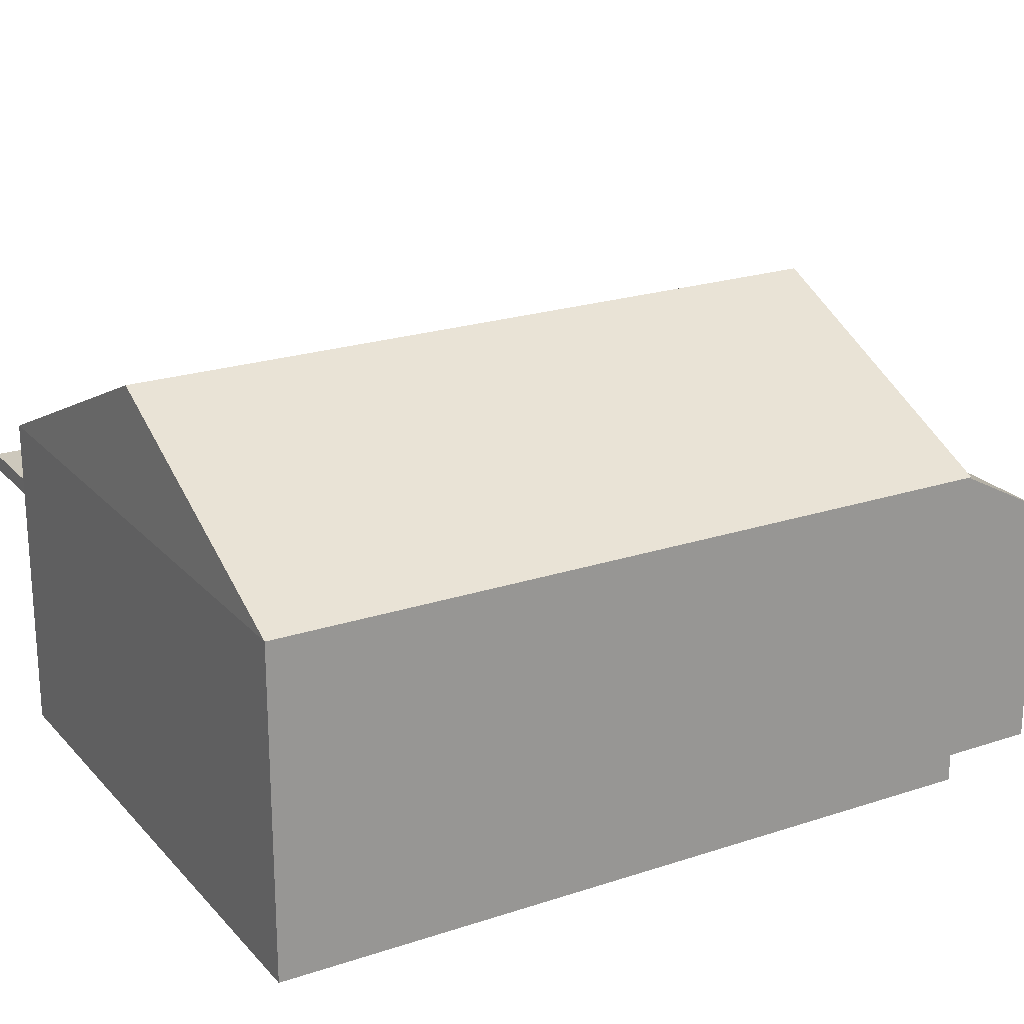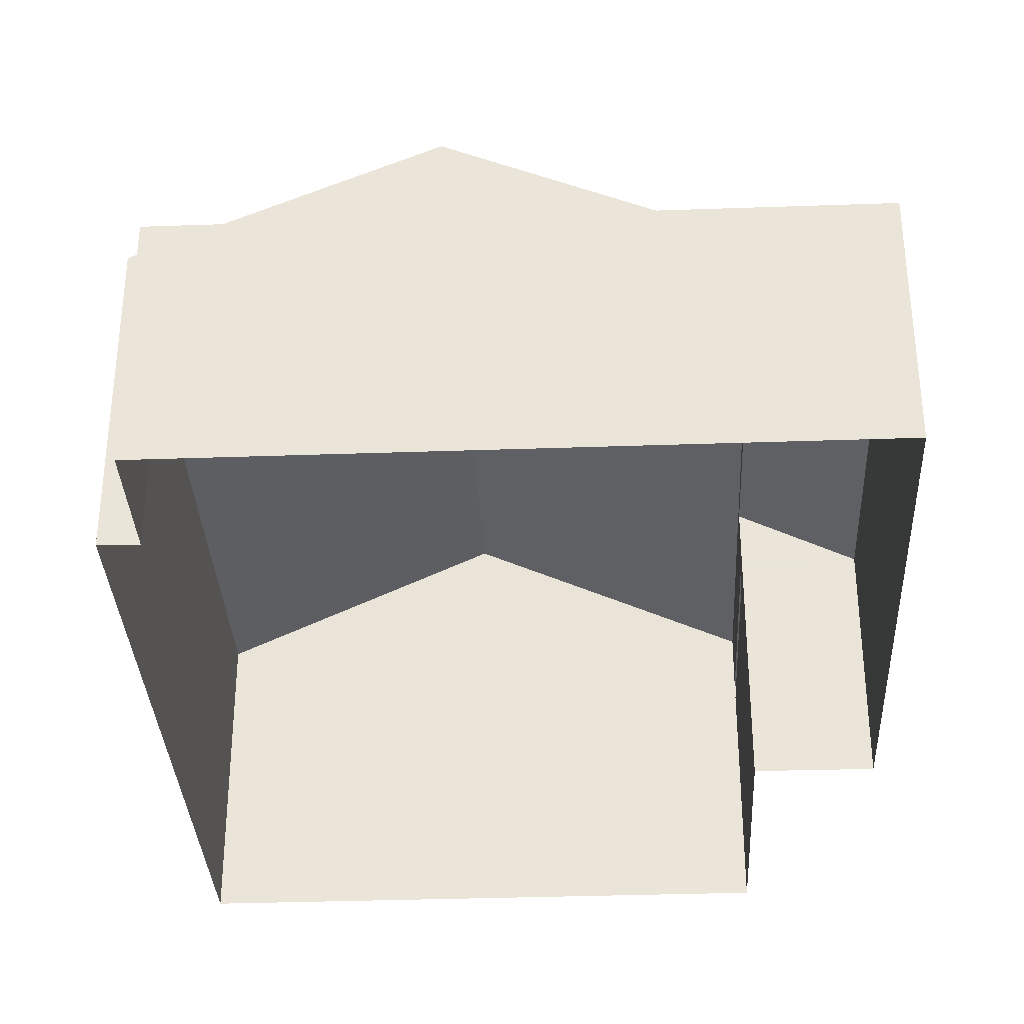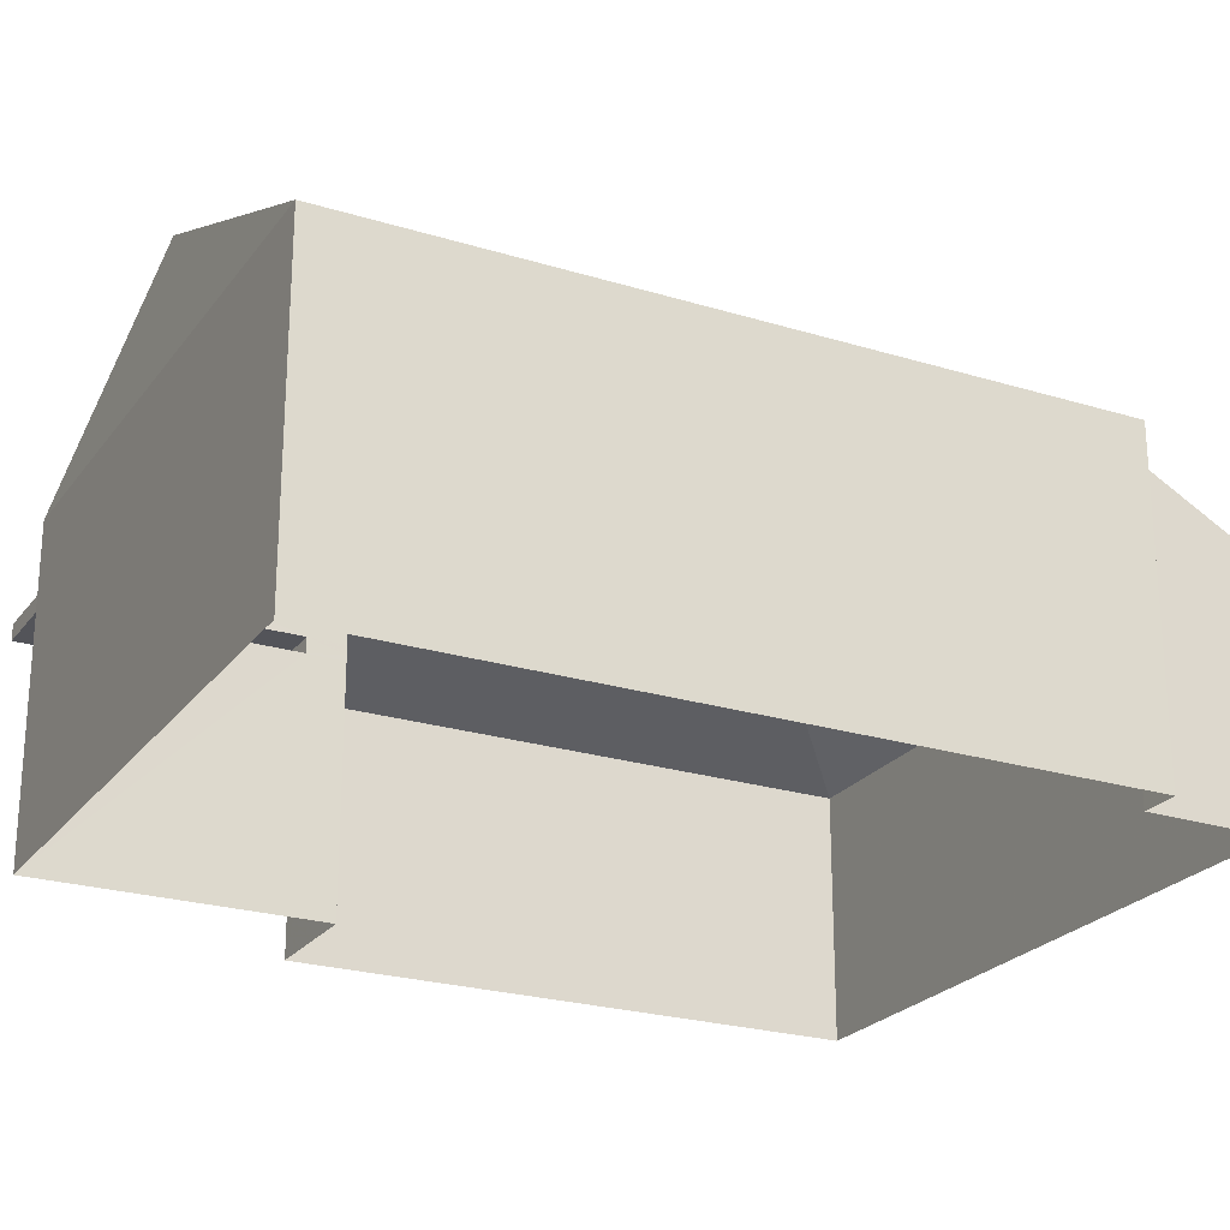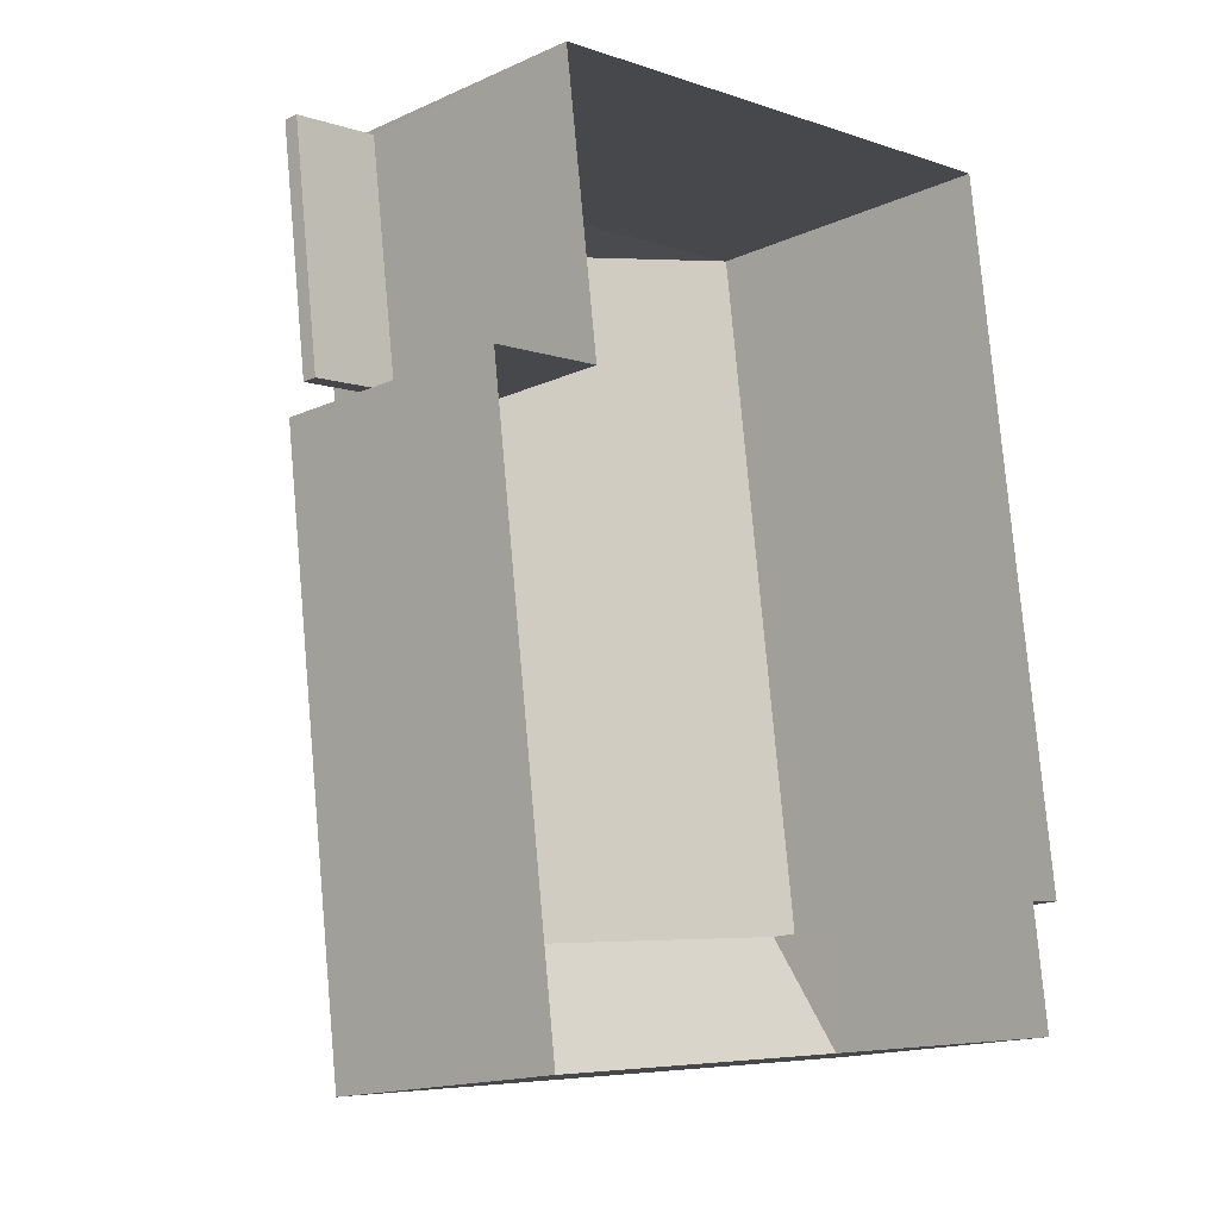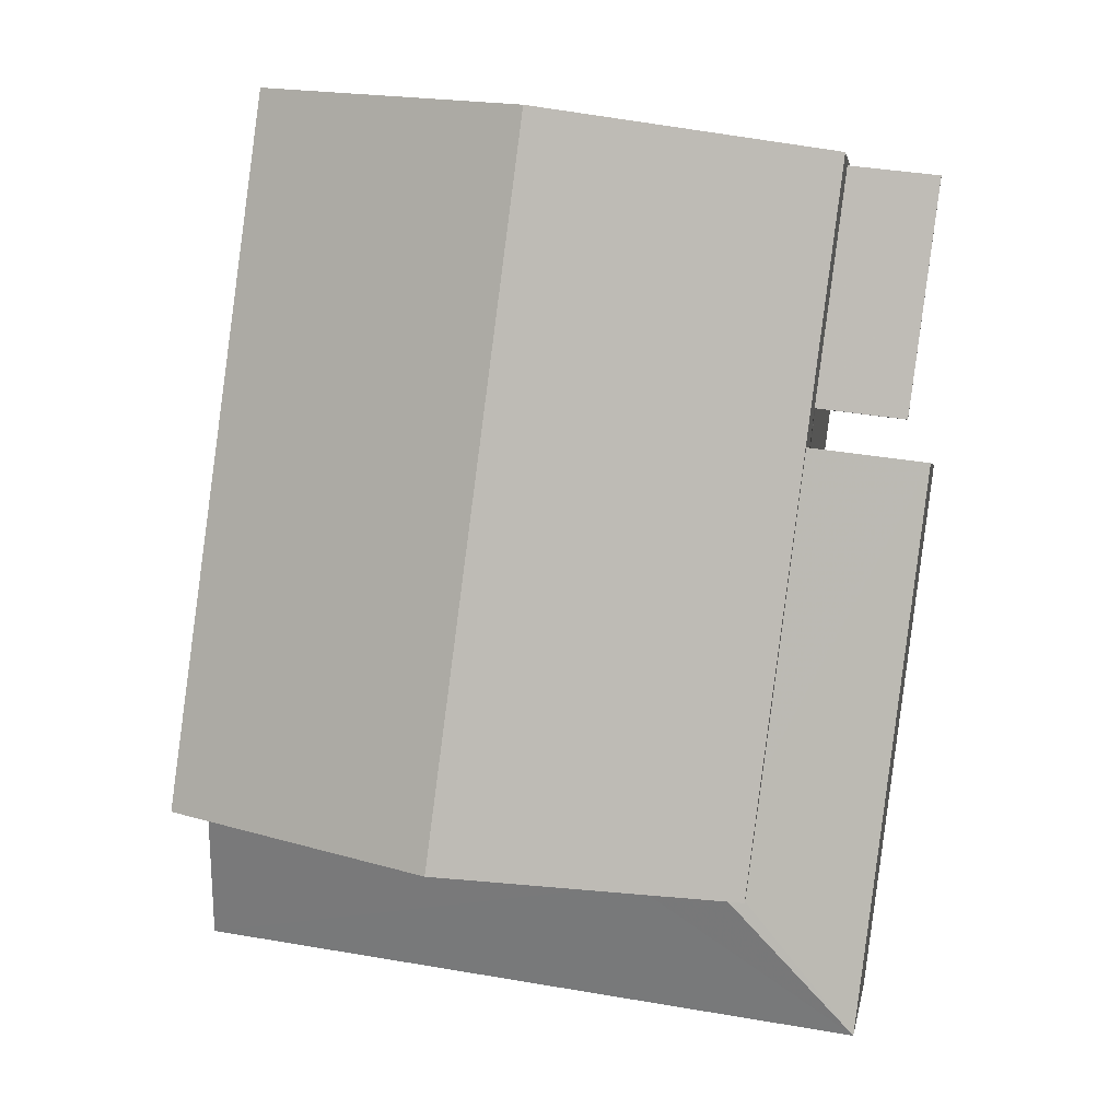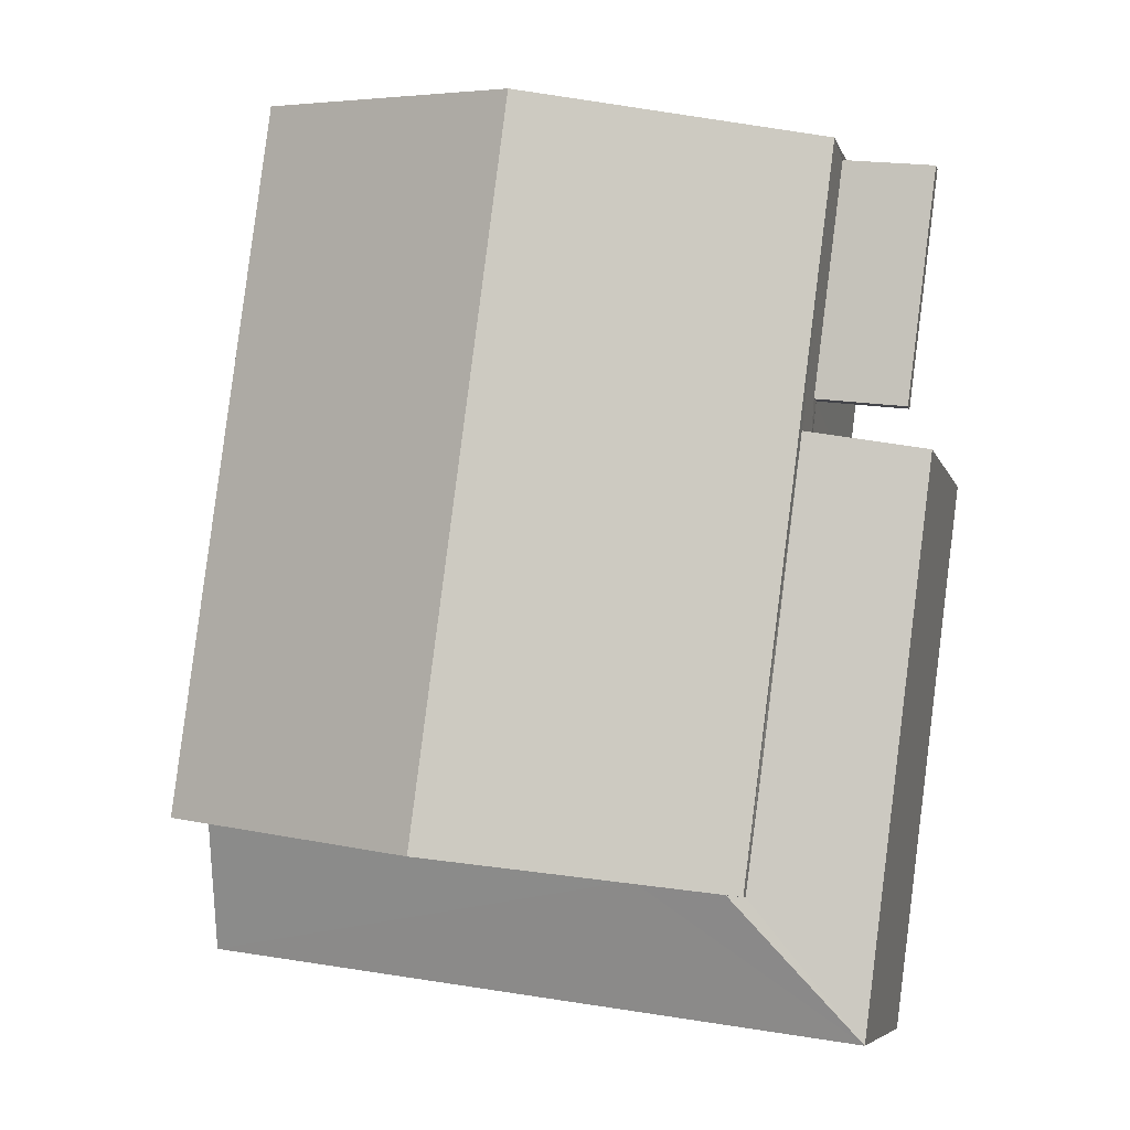
<metadata>
{"format":"obj","ext":"obj","renderer":"f3d","projection":"perspective","resolution":1024,"background":"white","views":[{"elev":22.1,"azim":-127.5,"up":"+Z"},{"elev":-33.8,"azim":-4.7,"up":"+Z"},{"elev":-23.8,"azim":-124.7,"up":"+Z"},{"elev":-15.9,"azim":133.2,"up":"+Y"},{"elev":1.7,"azim":9.4,"up":"+Y"},{"elev":-6.7,"azim":14.5,"up":"+Y"}]}
</metadata>
<code>
v -8.823e+04 -9.915e+04 9.477
v -8.823e+04 -9.915e+04 9.477
v -8.824e+04 -9.915e+04 9.477
v -8.824e+04 -9.916e+04 9.477
v -8.824e+04 -9.916e+04 9.477
v -8.823e+04 -9.915e+04 9.477
v -8.823e+04 -9.916e+04 9.477
v -8.824e+04 -9.916e+04 9.477
v -8.823e+04 -9.915e+04 11.78
v -8.823e+04 -9.915e+04 11.78
v -8.823e+04 -9.915e+04 11.78
v -8.823e+04 -9.915e+04 11.78
v -8.823e+04 -9.915e+04 11.93
v -8.823e+04 -9.915e+04 11.93
v -8.823e+04 -9.915e+04 11.93
v -8.823e+04 -9.915e+04 11.93
v -8.823e+04 -9.916e+04 12.51
v -8.823e+04 -9.915e+04 12.51
v -8.824e+04 -9.916e+04 13.73
v -8.823e+04 -9.915e+04 13.73
v -8.824e+04 -9.916e+04 12.51
v -8.824e+04 -9.915e+04 12.51
v -8.823e+04 -9.915e+04 11.84
v -8.823e+04 -9.915e+04 12.39
v -8.823e+04 -9.916e+04 12.39
v -8.823e+04 -9.916e+04 12.47
v -8.823e+04 -9.916e+04 11.84
v -8.823e+04 -9.916e+04 12.39
v -8.823e+04 -9.916e+04 12.47
v -8.824e+04 -9.916e+04 11.84
v -8.824e+04 -9.916e+04 12.48
v -8.823e+04 -9.915e+04 11.78
v -8.823e+04 -9.915e+04 11.93
v -8.824e+04 -9.916e+04 11.84
v -8.823e+04 -9.915e+04 11.84
f 1 2 3
f 4 3 5
f 2 6 7
f 8 5 7
f 3 2 5
f 5 2 7
f 9 10 11
f 12 9 11
f 13 14 15
f 13 16 14
f 17 18 19
f 18 20 19
f 21 19 20
f 22 21 20
f 23 24 25
f 26 27 28
f 28 27 25
f 27 23 25
f 29 30 27
f 26 29 27
f 29 31 30
f 13 15 10
f 9 13 10
f 10 14 11
f 10 15 14
f 16 11 14
f 16 12 11
f 17 28 25
f 17 24 18
f 18 9 1
f 1 12 2
f 12 32 2
f 24 33 16
f 17 25 24
f 9 12 1
f 9 18 13
f 18 16 13
f 18 24 16
f 5 34 4
f 28 17 26
f 26 17 29
f 4 34 21
f 29 17 21
f 31 29 21
f 34 31 21
f 20 18 22
f 17 19 21
f 4 22 3
f 4 21 22
f 22 18 1
f 3 22 1
f 16 35 12
f 12 35 32
f 33 35 16
f 23 33 24
f 23 35 33
f 34 30 31
f 35 23 32
f 23 6 32
f 6 2 32
f 6 27 7
f 6 23 27
f 27 8 7
f 27 30 8
f 5 8 30
f 34 5 30

</code>
